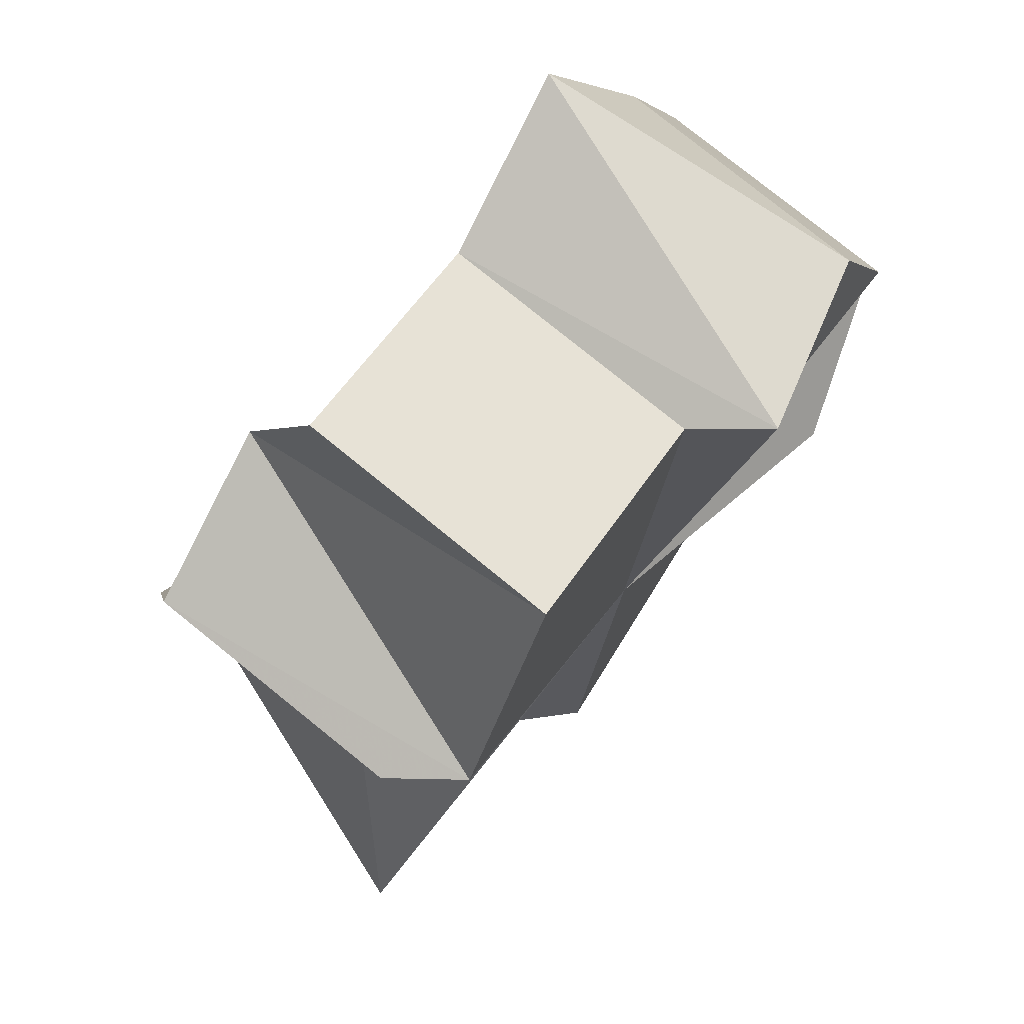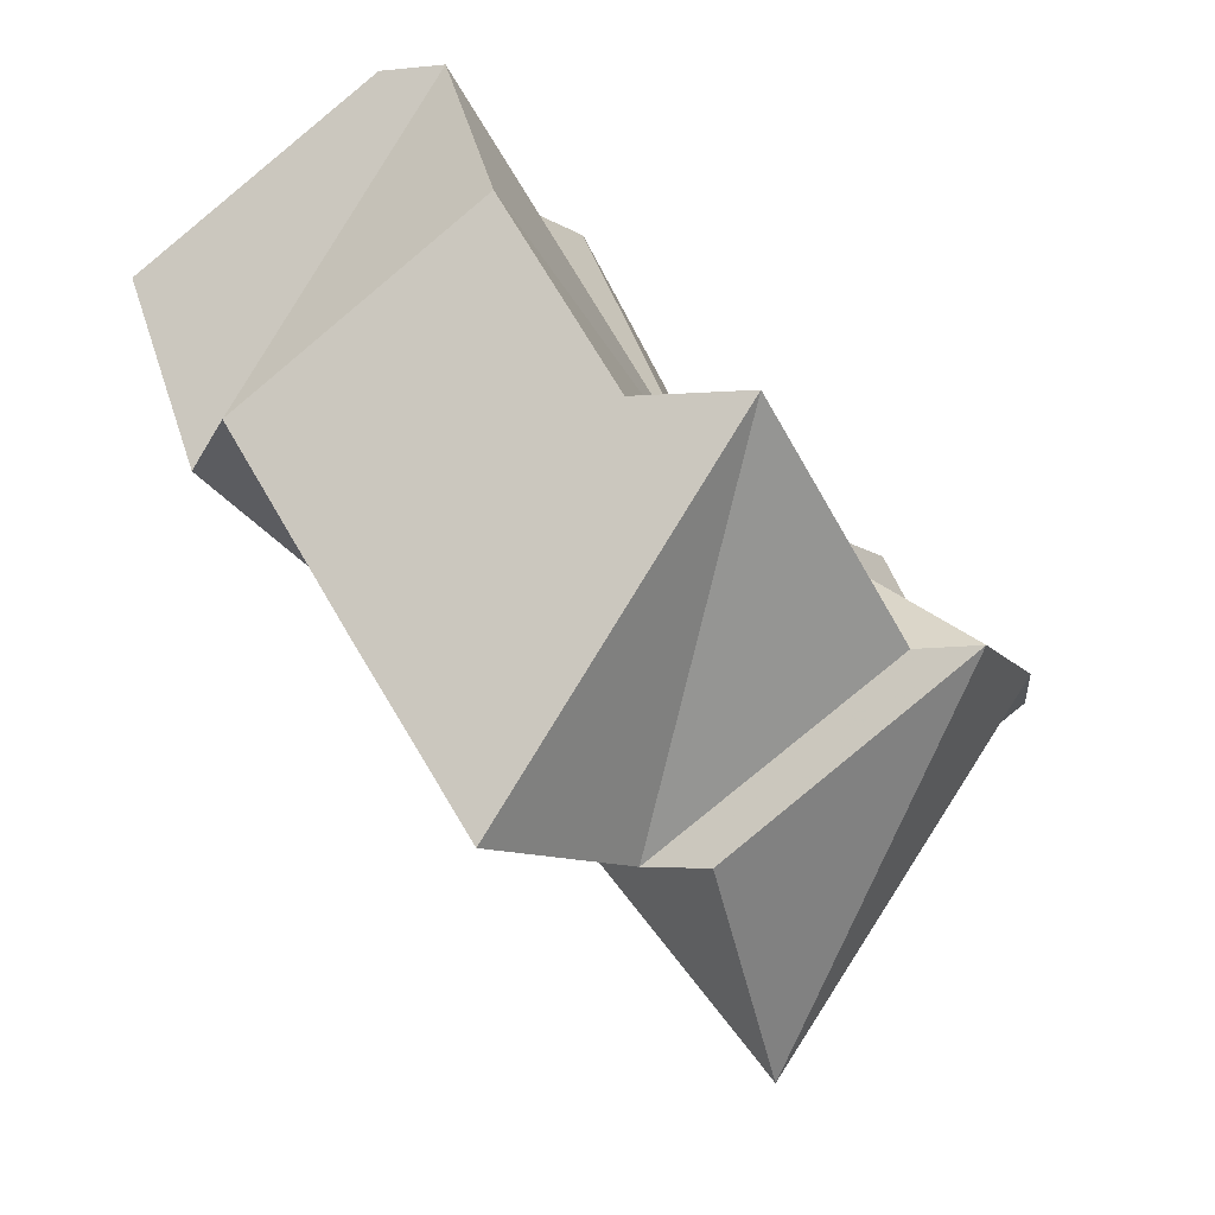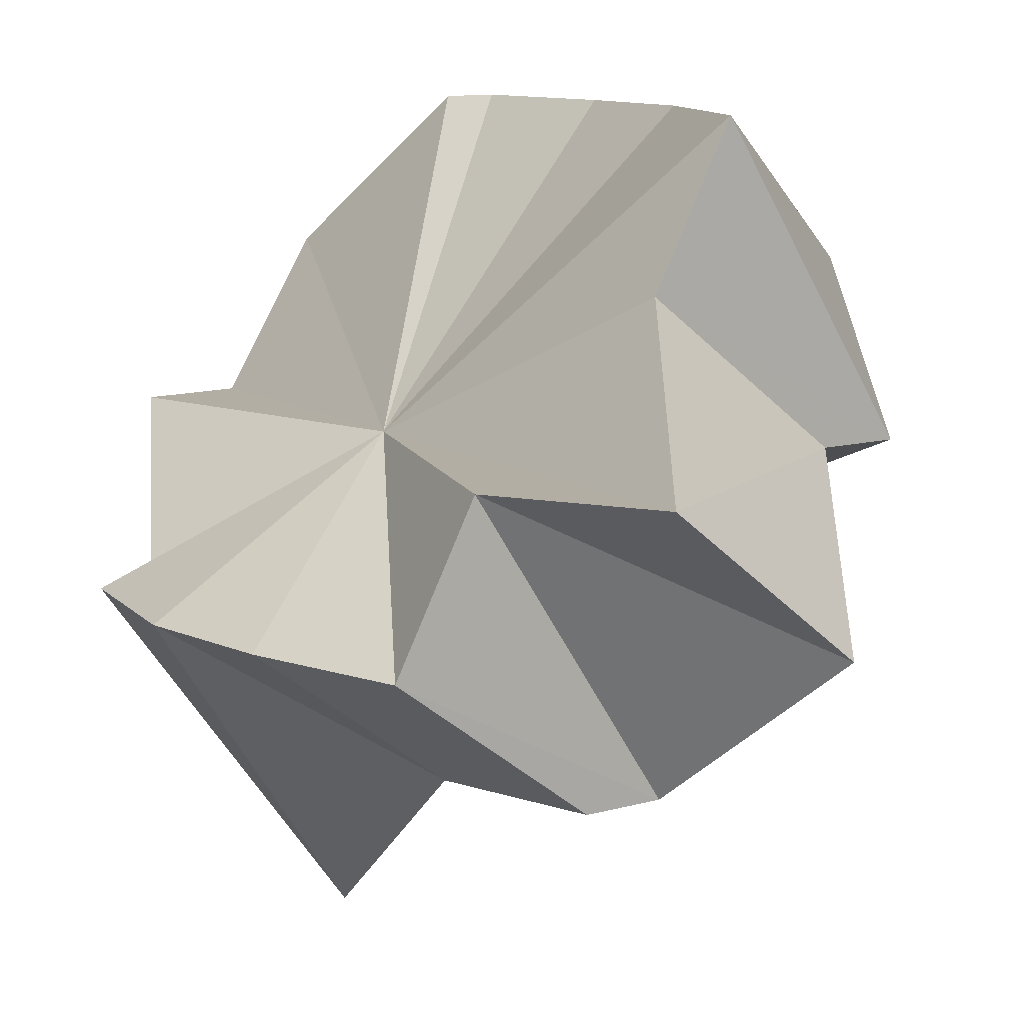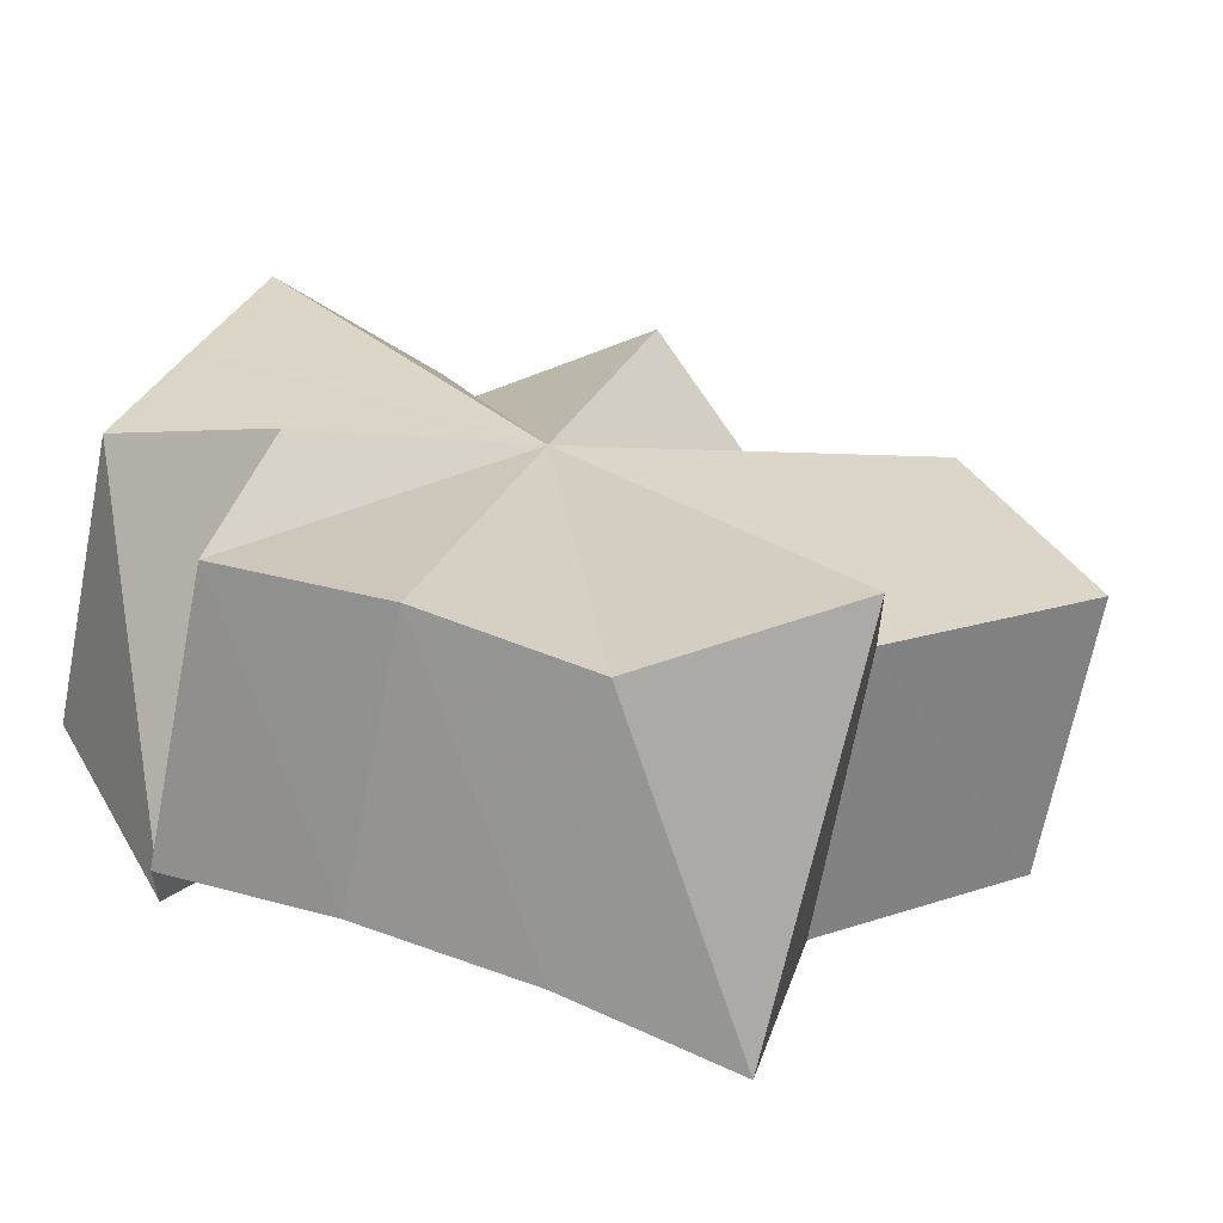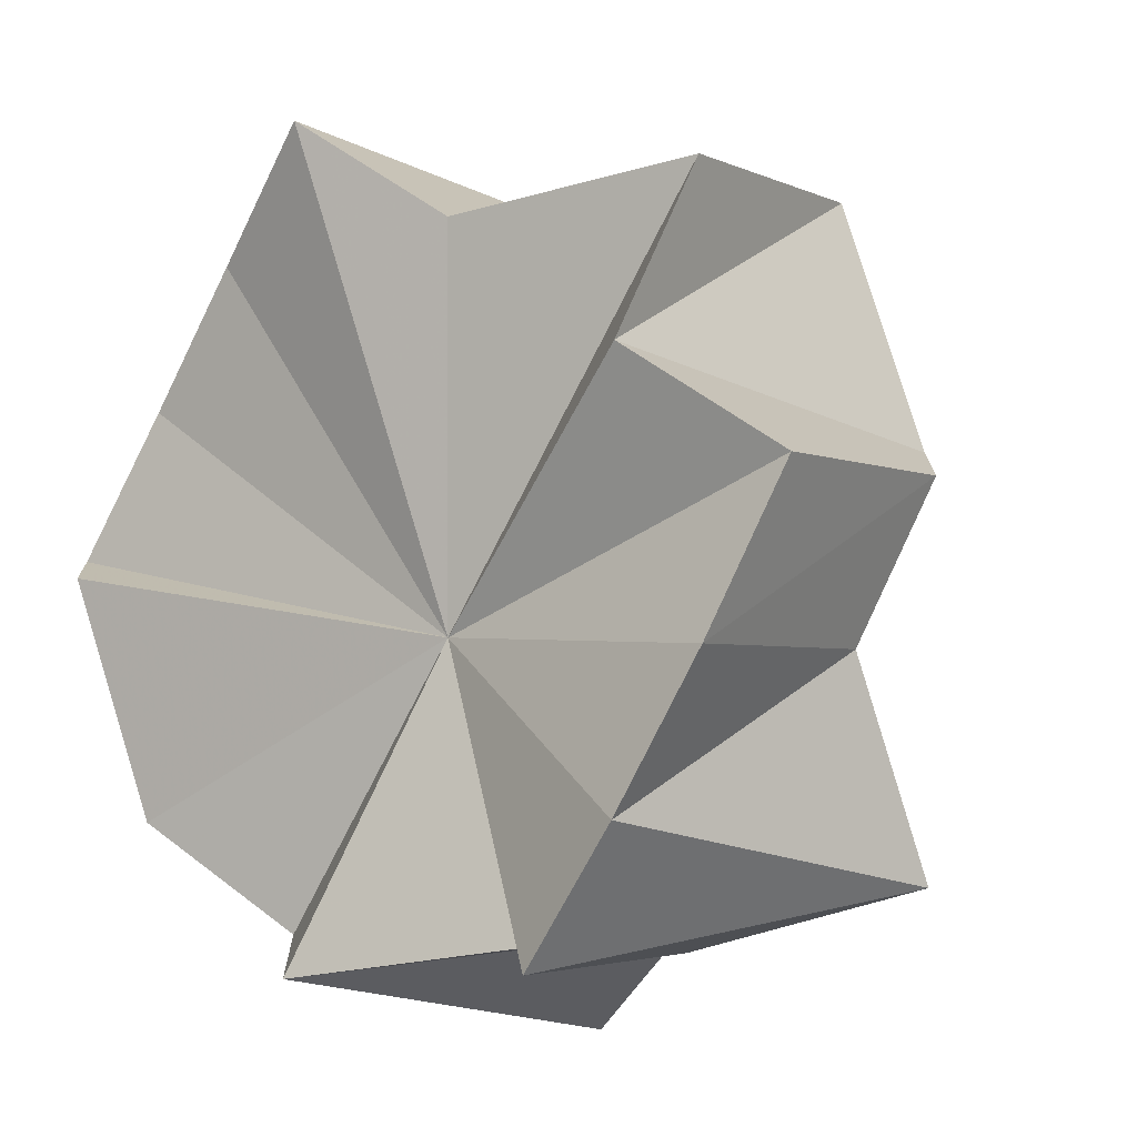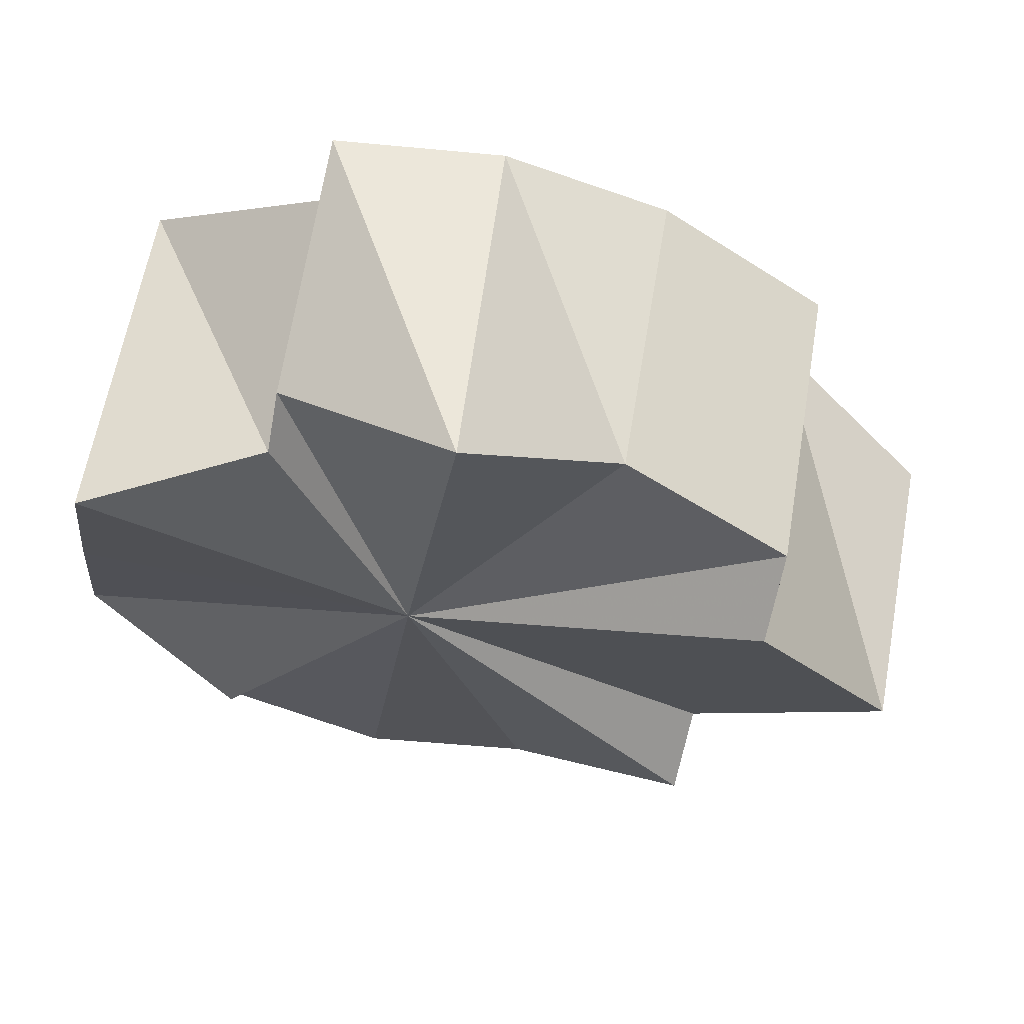
<metadata>
{"format":"obj","ext":"obj","renderer":"f3d","projection":"perspective","resolution":1024,"background":"white","views":[{"elev":1.1,"azim":-79.7,"up":"+Y"},{"elev":-9.8,"azim":102.7,"up":"+Y"},{"elev":11.7,"azim":-123.9,"up":"+Y"},{"elev":59.6,"azim":-162.1,"up":"+Z"},{"elev":-73.9,"azim":-116.9,"up":"+Z"},{"elev":-73.8,"azim":168.1,"up":"+Y"}]}
</metadata>
<code>
o 31371
v 2211 1866 12.25
v 2211 1866 12.26
v 2211 1866 12.24
v 2211 1866 12.26
v 2211 1866 12.25
v 2211 1866 12.27
v 2211 1866 12.25
v 2211 1866 12.25
v 2211 1866 12.25
v 2211 1866 12.27
v 2211 1866 12.26
v 2211 1866 12.25
v 2211 1866 12.27
v 2211 1866 12.26
v 2211 1866 12.27
v 2211 1866 12.26
v 2211 1866 12.27
v 2211 1866 12.26
v 2211 1866 12.27
v 2211 1866 12.27
v 2211 1866 12.25
v 2211 1866 12.25
v 2211 1866 12.24
v 2211 1866 12.25
v 2211 1866 12.24
v 2211 1866 12.24
v 2211 1866 12.24
v 2211 1866 12.25
v 2211 1866 12.24
v 2211 1866 12.25
v 2211 1866 12.26
v 2211 1866 12.24
v 2211 1866 12.24
v 2211 1866 12.23
v 2211 1866 12.25
v 2211 1866 12.23
v 2211 1866 12.24
v 2211 1866 12.24
v 2211 1866 12.23
v 2211 1866 12.23
v 2211 1866 12.23
v 2211 1866 12.24
v 2211 1866 12.25
v 2211 1866 12.24
v 2211 1866 12.24
v 2211 1866 12.23
v 2211 1866 12.23
v 2211 1866 12.24
v 2211 1866 12.24
v 2211 1866 12.24
v 2211 1866 12.25
v 2211 1866 12.24
v 2211 1866 12.25
v 2211 1866 12.24
v 2211 1866 12.26
v 2211 1866 12.25
v 2211 1866 12.27
v 2211 1866 12.25
v 2211 1866 12.27
v 2211 1866 12.26
v 2211 1866 12.27
v 2211 1866 12.25
v 2211 1866 12.26
v 2211 1866 12.25
v 2211 1866 12.25
v 2211 1866 12.24
v 2211 1866 12.25
v 2211 1866 12.24
v 2211 1866 12.24
v 2211 1866 12.23
v 2211 1866 12.27
v 2211 1866 12.27
v 2211 1866 12.26
v 2211 1866 12.27
v 2211 1866 12.26
v 2211 1866 12.24
v 2211 1866 12.24
v 2211 1866 12.23
v 2211 1866 12.24
v 2211 1866 12.25
v 2211 1866 12.23
v 2211 1866 12.25
v 2211 1866 12.24
v 2211 1866 12.24
v 2211 1866 12.25
v 2211 1866 12.24
v 2211 1866 12.25
v 2211 1866 12.23
v 2211 1866 12.26
v 2211 1866 12.23
v 2211 1866 12.26
v 2211 1866 12.23
v 2211 1866 12.23
v 2211 1866 12.26
v 2211 1866 12.25
v 2211 1866 12.25
v 2211 1866 12.24
v 2211 1866 12.24
v 2211 1866 12.23
f 1 2 3
f 3 4 5
f 4 6 7
f 5 6 8
f 9 6 4
f 8 10 11
f 6 10 12
f 9 10 6
f 11 13 14
f 14 15 16
f 9 17 15
f 9 18 17
f 9 15 19
f 9 19 20
f 9 21 18
f 9 22 21
f 9 23 22
f 24 25 23
f 9 26 27
f 9 28 29
f 9 30 28
f 9 31 30
f 32 30 33
f 34 35 32
f 36 37 34
f 9 37 38
f 38 37 39
f 40 38 36
f 41 42 40
f 43 42 44
f 45 42 46
f 47 45 46
f 48 47 46
f 49 50 47
f 51 49 52
f 53 51 54
f 55 53 56
f 57 55 58
f 59 57 60
f 60 61 62
f 62 63 64
f 64 65 66
f 66 67 68
f 68 69 70
f 71 72 73
f 72 74 75
f 76 77 78
f 79 80 81
f 80 82 83
f 48 84 85
f 48 86 84
f 48 85 87
f 48 88 86
f 48 87 89
f 48 90 88
f 48 89 91
f 48 92 90
f 48 93 92
f 48 91 94
f 48 94 95
f 48 95 96
f 48 96 97
f 48 97 98
f 48 98 99

</code>
